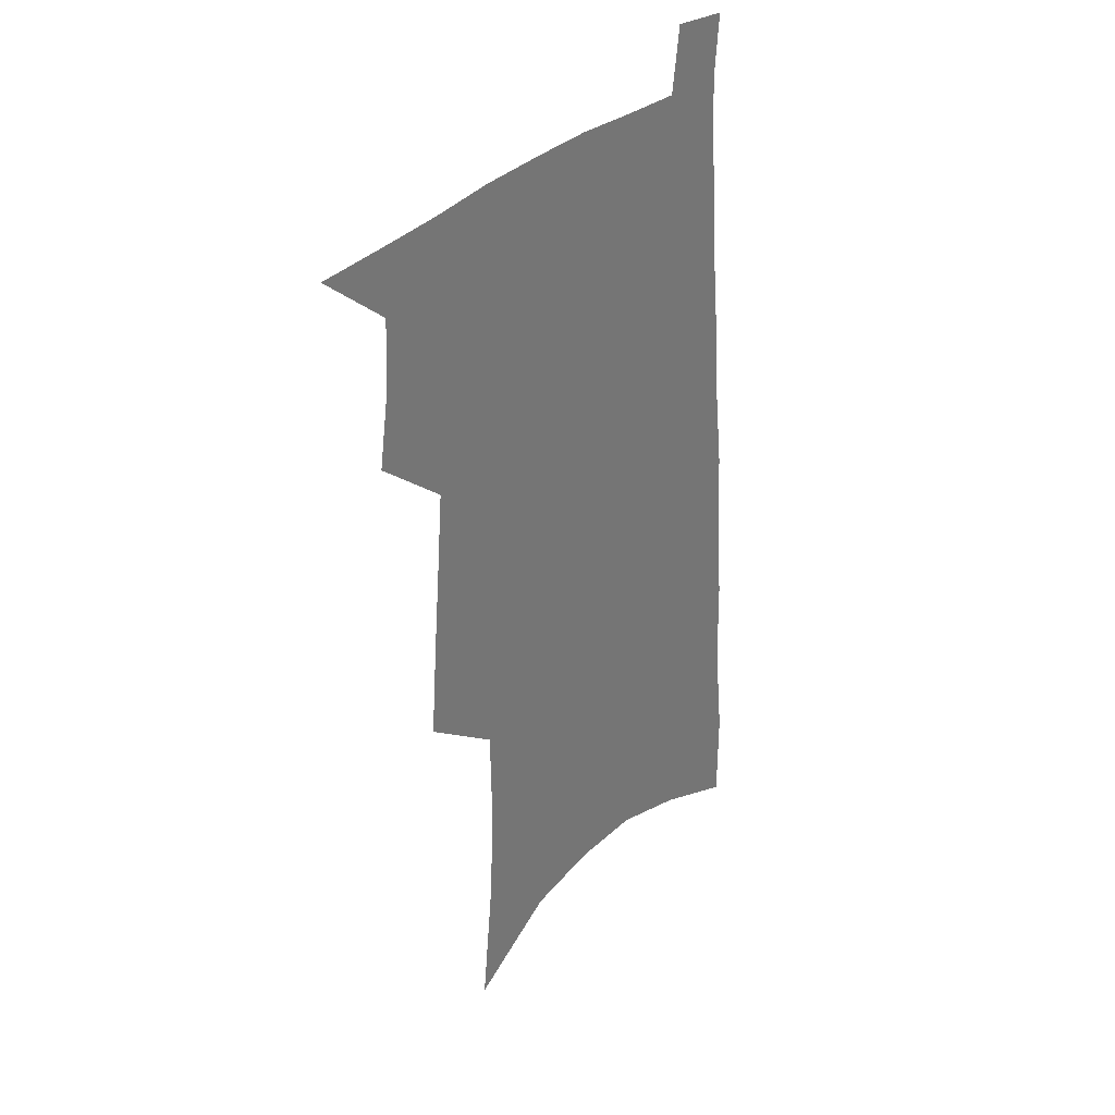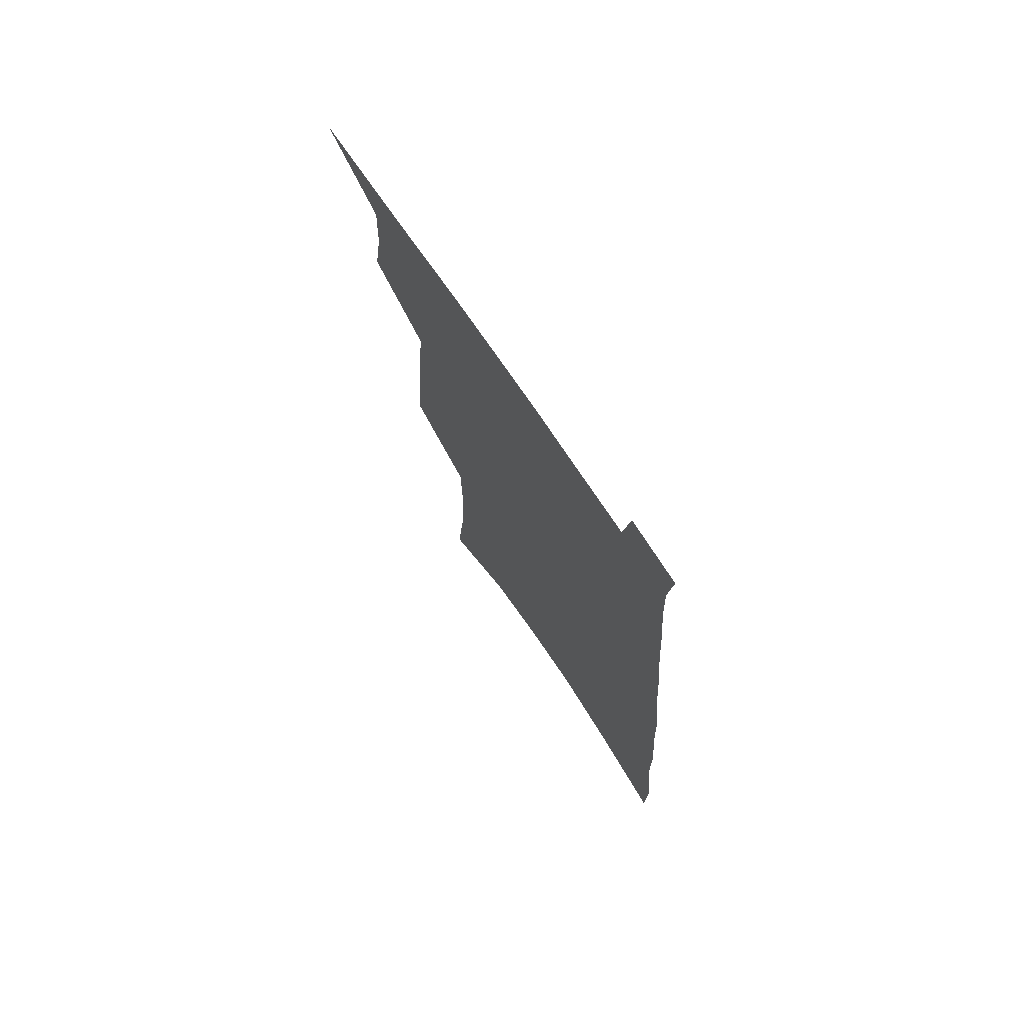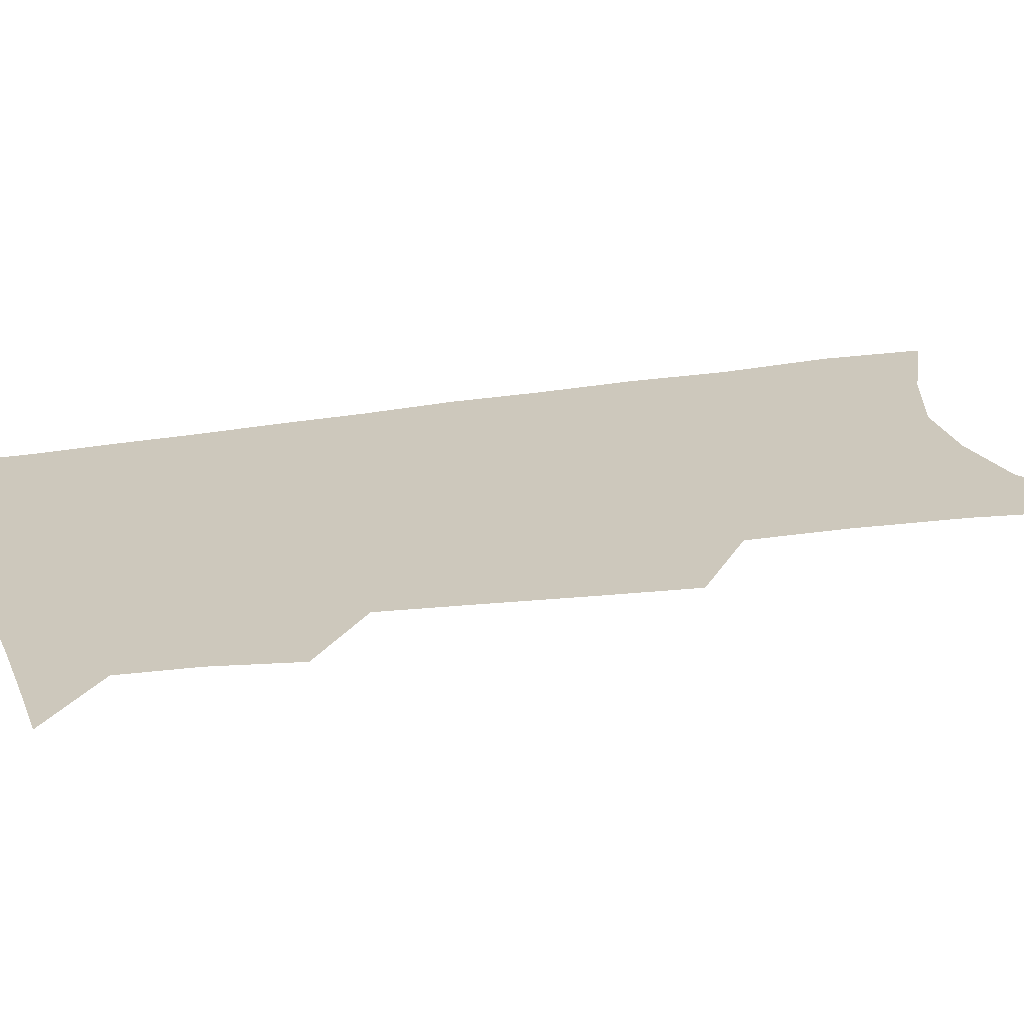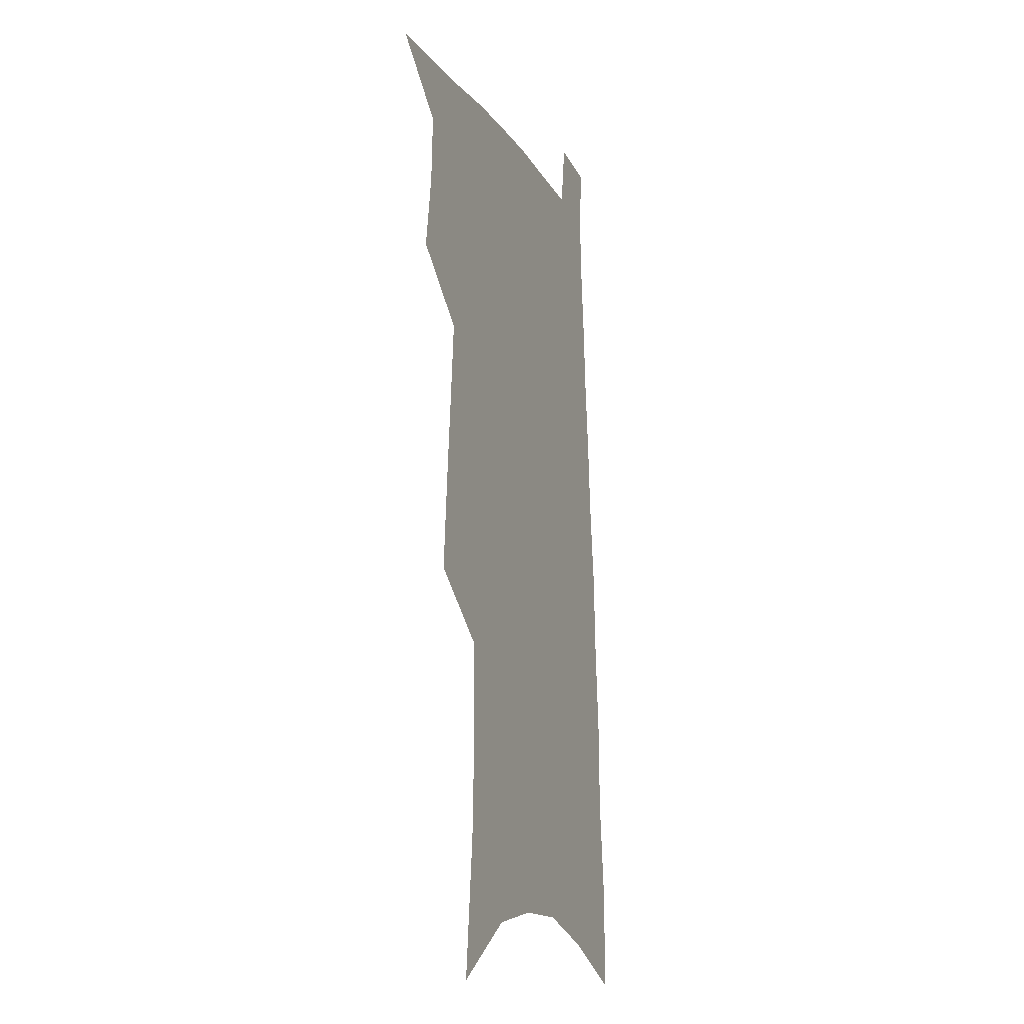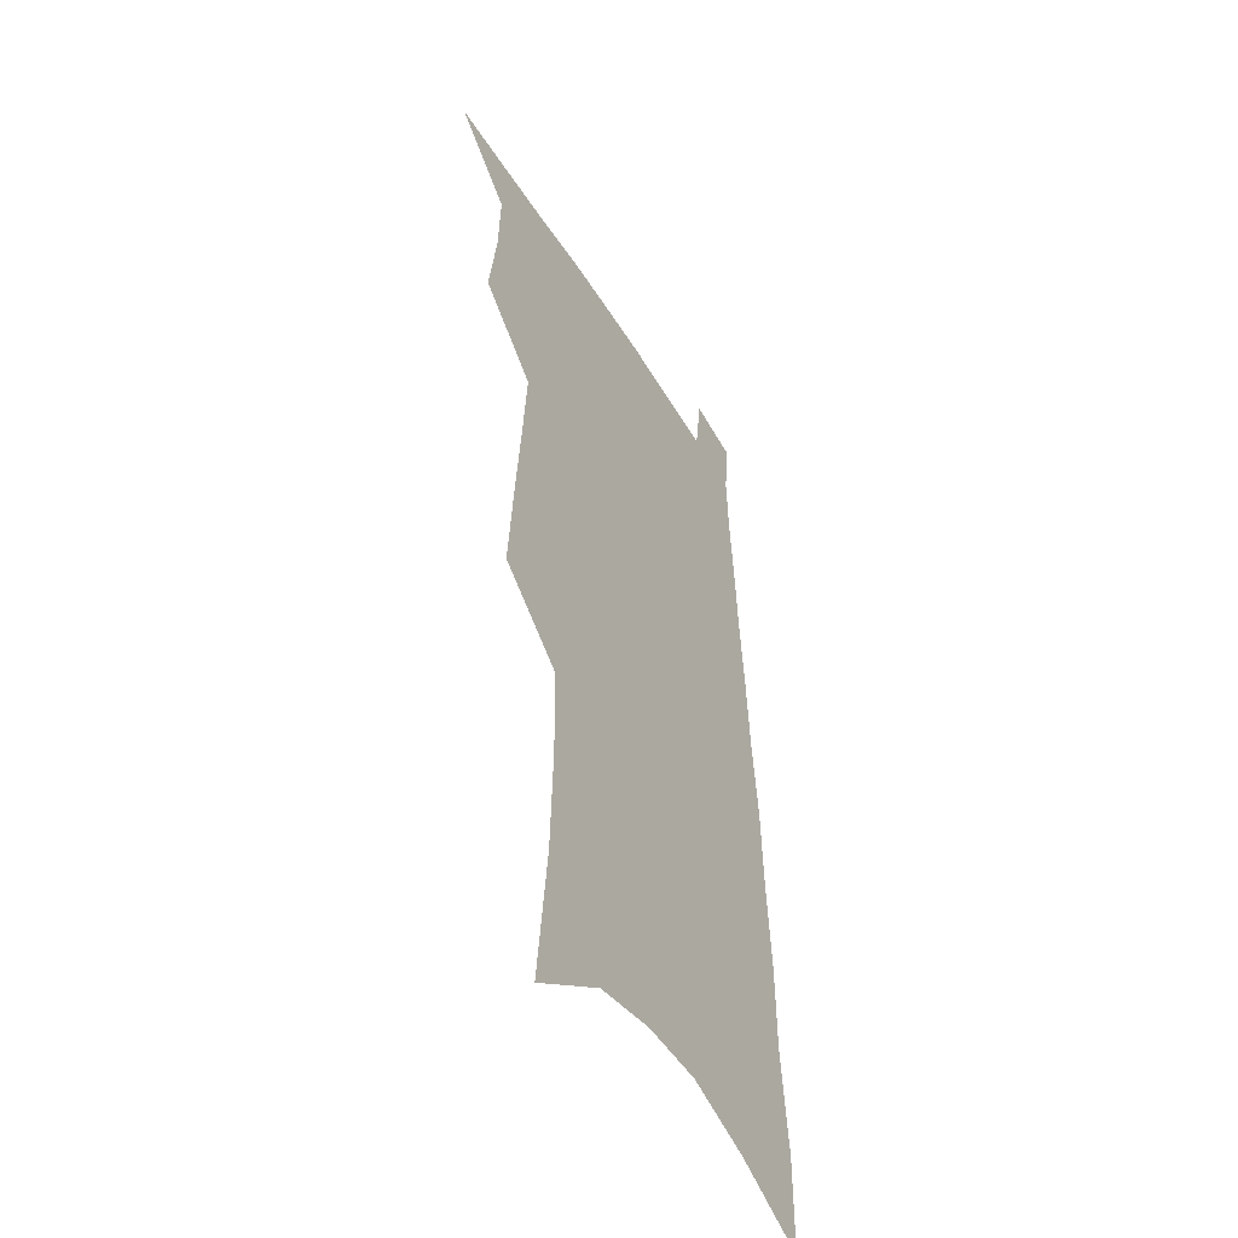
<metadata>
{"format":"obj","ext":"obj","renderer":"f3d","projection":"perspective","resolution":1024,"background":"white","views":[{"elev":34.0,"azim":-50.7,"up":"+Y"},{"elev":74.3,"azim":55.9,"up":"+Y"},{"elev":22.1,"azim":-105.0,"up":"+Z"},{"elev":-15.0,"azim":-69.1,"up":"+Y"},{"elev":-46.9,"azim":-60.8,"up":"+Y"}]}
</metadata>
<code>
v 499.9 525.9 0
v 522.1 447.8 0
v 526.5 476.7 0
v 527.6 502.3 0
v 527.5 527.2 0
v 542.1 325.4 0
v 544.9 360.5 0
v 547.8 393.6 0
v 550.4 424.3 0
v 552.8 452.6 0
v 555.4 479.5 0
v 554.7 503.9 0
v 553 528.6 0
v 566.8 175.2 0
v 572.4 228.1 0
v 573.9 268.6 0
v 573.3 302.3 0
v 576.9 340.8 0
v 577.9 372.4 0
v 578.9 402.2 0
v 580.1 430.2 0
v 580.8 456.4 0
v 581.4 481.2 0
v 580.9 504.9 0
v 578 531 0
v 603 198.5 0
v 603.4 240.3 0
v 603 276.3 0
v 603.4 312.5 0
v 604.8 348.2 0
v 604.5 376.7 0
v 605.5 407.3 0
v 605.5 432.9 0
v 605.5 457.9 0
v 605.7 482.3 0
v 605.1 506 0
v 603.2 531.8 0
v 632.3 204 0
v 631.5 244.9 0
v 630.7 280.6 0
v 630.2 315.9 0
v 630 348.4 0
v 629.7 378 0
v 629.7 406.6 0
v 629.5 434.2 0
v 629.5 458.8 0
v 629.5 482.7 0
v 629.4 506.2 0
v 628.1 532.1 0
v 661 204.1 0
v 659.5 243 0
v 658 279.4 0
v 656.6 314.5 0
v 655.4 347.7 0
v 654.7 377.6 0
v 654.4 405.4 0
v 653.8 432.5 0
v 653.6 457.9 0
v 653 483 0
v 653.2 506.6 0
v 653.9 530.6 0
v 692.6 194.8 0
v 689.4 236 0
v 687.1 273.3 0
v 684.6 309.2 0
v 682.8 342.2 0
v 682.2 372.1 0
v 680.6 401.7 0
v 679.4 429.6 0
v 678.6 456.1 0
v 677.3 481.8 0
v 677.3 506 0
v 678.3 529.6 0
v 681.8 554.8 0
v 728.2 179.3 0
v 728.3 216.3 0
v 723.8 256.9 0
v 723 291.5 0
v 720 326.7 0
v 718.4 358.7 0
v 714.6 391.3 0
v 712.3 421 0
v 709.3 450 0
v 707.4 477.1 0
v 704.9 503.4 0
v 703.6 528.4 0
v 705.8 552.1 0
f 4 5 1
f 9 10 2
f 2 10 3
f 10 11 3
f 3 11 4
f 11 12 4
f 4 12 5
f 12 13 5
f 17 18 6
f 6 18 7
f 18 19 7
f 7 19 8
f 19 20 8
f 8 20 9
f 20 21 9
f 9 21 10
f 21 22 10
f 10 22 11
f 22 23 11
f 11 23 12
f 23 24 12
f 12 24 13
f 24 25 13
f 14 26 15
f 26 27 15
f 15 27 16
f 27 28 16
f 16 28 17
f 28 29 17
f 17 29 18
f 29 30 18
f 18 30 19
f 30 31 19
f 19 31 20
f 31 32 20
f 20 32 21
f 32 33 21
f 21 33 22
f 33 34 22
f 22 34 23
f 34 35 23
f 23 35 24
f 35 36 24
f 24 36 25
f 36 37 25
f 26 38 27
f 38 39 27
f 27 39 28
f 39 40 28
f 28 40 29
f 40 41 29
f 29 41 30
f 41 42 30
f 30 42 31
f 42 43 31
f 31 43 32
f 43 44 32
f 32 44 33
f 44 45 33
f 33 45 34
f 45 46 34
f 34 46 35
f 46 47 35
f 35 47 36
f 47 48 36
f 36 48 37
f 48 49 37
f 38 50 39
f 50 51 39
f 39 51 40
f 51 52 40
f 40 52 41
f 52 53 41
f 41 53 42
f 53 54 42
f 42 54 43
f 54 55 43
f 43 55 44
f 55 56 44
f 44 56 45
f 56 57 45
f 45 57 46
f 57 58 46
f 46 58 47
f 58 59 47
f 47 59 48
f 59 60 48
f 48 60 49
f 60 61 49
f 50 62 51
f 62 63 51
f 51 63 52
f 63 64 52
f 52 64 53
f 64 65 53
f 53 65 54
f 65 66 54
f 54 66 55
f 66 67 55
f 55 67 56
f 67 68 56
f 56 68 57
f 68 69 57
f 57 69 58
f 69 70 58
f 58 70 59
f 70 71 59
f 59 71 60
f 71 72 60
f 60 72 61
f 72 73 61
f 62 75 63
f 75 76 63
f 63 76 64
f 76 77 64
f 64 77 65
f 77 78 65
f 65 78 66
f 78 79 66
f 66 79 67
f 79 80 67
f 67 80 68
f 80 81 68
f 68 81 69
f 81 82 69
f 69 82 70
f 82 83 70
f 70 83 71
f 83 84 71
f 71 84 72
f 84 85 72
f 72 85 73
f 85 86 73
f 73 86 74
f 86 87 74

</code>
